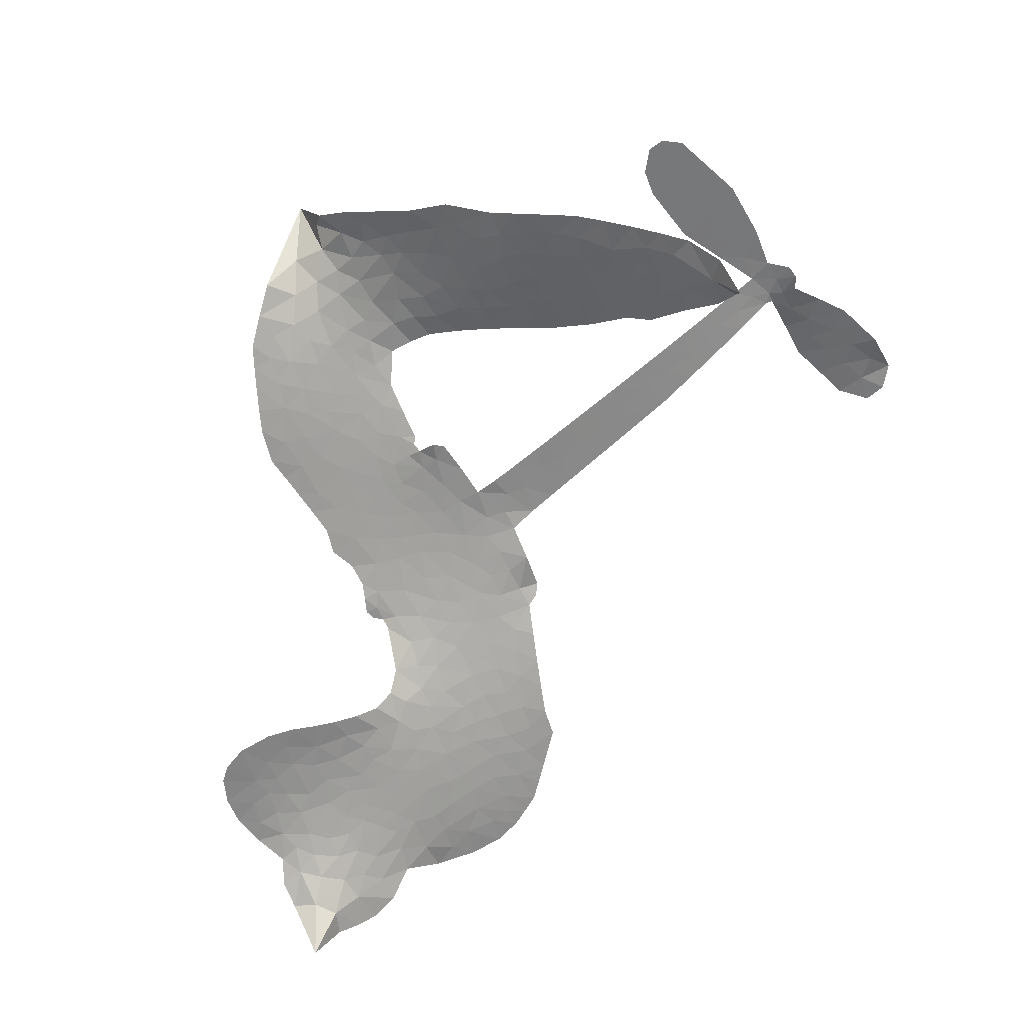
<metadata>
{"format":"obj","ext":"obj","renderer":"f3d","projection":"perspective","resolution":1024,"background":"white","views":[{"elev":-57.3,"azim":25.9,"up":"+Z"}]}
</metadata>
<code>
v 0.8504 0.6213 0.2257
v 0.8706 0.6974 0.2142
v 0.9081 0.7657 0.1893
v 0.8845 0.8244 0.1564
v 0.888 0.8807 0.1258
v 0.9229 0.9548 0
v 0.9644 1 0.102
v 1.011 1.025 0.135
v 1.055 1.032 0.1547
v 1.117 1.017 0.1819
v 1.181 0.9725 0.2241
v 1.251 1.021 0.2597
v 1.348 1.043 0.2811
v 1.428 1.041 0.2947
v 1.49 1.018 0.3046
v 1.569 0.9682 0.3194
v 1.7 0.8128 0.357
v 1.709 0.7461 0.3705
v 1.791 0.478 0.4716
v 1.817 0.4659 0.486
v 1.832 0.4419 0.5
v 1.845 0.2734 0.5272
v 2.344 0.1405 0.6118
v 2.677 0.02919 0.6795
v 2.691 0.03413 0.6864
v 2.694 0.2175 0.7179
v 2.747 0.3801 0.7338
v 2.805 0.437 0.7382
v 2.853 0.4244 0.741
v 2.889 0.3752 0.75
v 2.885 0.2769 0.73
v 2.845 0.1564 0.7164
v 2.757 0.0289 0.6913
v 2.771 -0.004587 0.6867
v 2.766 -0.03563 0.6845
v 2.722 -0.07361 0.6806
v 2.729 -0.1666 0.6797
v 2.72 -0.299 0.6797
v 2.656 -0.4638 0.6797
v 2.615 -0.4895 0.6797
v 2.579 -0.4829 0.6797
v 2.544 -0.4323 0.6797
v 2.538 -0.3703 0.6797
v 2.565 -0.237 0.6797
v 2.67 -0.05104 0.6784
v 1.804 0.143 0.5463
v 1.779 -0.005073 0.5748
v 1.755 -0.02064 0.5774
v 1.711 -0.01318 0.5876
v 1.704 -0.03077 0.6008
v 1.714 -0.04823 0.6103
v 1.711 -0.1815 0.669
v 1.751 -0.2537 0.7013
v 1.862 -0.2594 0.6935
v 2.179 -0.19 0.5832
v 2.278 -0.1747 0.546
v 2.369 -0.1745 0.5055
v 2.425 -0.1551 0.4795
v 2.604 -0.1746 0.3786
v 2.657 -0.2067 0.324
v 2.675 -0.2436 0.25
v 2.655 -0.2936 0.3476
v 2.602 -0.3448 0.4048
v 2.367 -0.4616 0.5381
v 2.167 -0.5246 0.6229
v 2.071 -0.5765 0.662
v 1.973 -0.5878 0.6969
v 1.798 -0.6228 0.7854
v 1.727 -0.622 0.8353
v 1.644 -0.6007 1
v 1.525 -0.5279 0.7852
v 1.424 -0.4135 0.7241
v 1.345 -0.2114 0.6592
v 1.33 -0.1291 0.64
v 1.381 0.08907 0.5732
v 1.371 0.1489 0.5548
v 1.401 0.1986 0.5366
v 1.408 0.2489 0.5138
v 1.384 0.3197 0.488
v 1.394 0.342 0.4836
v 1.418 0.3528 0.475
v 1.422 0.3744 0.4601
v 1.401 0.4669 0.3966
v 1.368 0.5032 0.3579
v 1.324 0.5112 0.3262
v 1.118 0.4318 0.2586
v 1.053 0.4193 0.2511
v 0.9687 0.4262 0.2439
v 0.9093 0.4547 0.2394
v 0.8772 0.4888 0.2368
v 0.8542 0.5517 0.2319
v 2.237 0.04641 0.5994
v 2.693 0.007619 0.682
v 1.454 0.3559 0.4707
v 1.678 -0.009331 0.5938
v 1.712 -0.1151 0.6381
v 1.416 0.3189 0.4874
v 1.787 0.4288 0.4858
v 1.792 0.06776 0.5622
v 2.454 -0.002212 0.6359
v 2.723 0.0232 0.688
v 2.562 -0.02659 0.6569
v 2.616 -0.0388 0.6682
v 1.397 0.2851 0.4976
v 1.699 0.02831 0.5788
v 2.693 0.1258 0.7066
v 2.726 -0.01981 0.6836
v 2.724 0.07941 0.6984
v 2.616 -0.2494 0.3594
v 2.607 -0.4315 0.6797
v 1.466 0.4268 0.4356
v 1.679 -0.05782 0.6142
v 1.437 0.2809 0.5014
v 0.9534 0.5284 0.2382
v 1.045 0.951 0.1552
v 1.354 0.5808 0.3324
v 1.843 0.3563 0.5019
v 1.743 0.02322 0.574
v 2.511 0.08492 0.6416
v 2.594 0.05708 0.6585
v 1.626 0.0487 0.5787
v 1.706 0.4682 0.4567
v 1.467 0.2152 0.5268
v 1.44 0.5392 0.378
v 1.729 0.09307 0.5604
v 2.649 -0.00724 0.6737
v 1.597 -0.03642 0.6088
v 2.603 0.008616 0.6633
v 2.553 0.02459 0.6528
v 1.442 0.1343 0.5563
v 2.43 -0.2648 0.4835
v 2.618 -0.144 0.6798
v 2.813 0.3709 0.7367
v 2.801 0.09263 0.7065
v 2.688 -0.3814 0.6797
v 0.9857 0.8467 0.1614
v 2.508 -0.01439 0.6462
v 2.412 -0.2108 0.4878
v 2.673 -0.114 0.6796
v 2.326 -0.2706 0.5314
v 2.514 -0.1648 0.436
v 2.477 -0.2184 0.4558
v 1.42 0.921 0.2996
v 1.762 -0.5057 0.7746
v 0.9153 0.5899 0.2303
v 1.065 0.5294 0.2508
v 0.9833 0.9411 0.111
v 1.579 0.3644 0.4757
v 1.61 -0.1476 0.6496
v 2.721 0.2988 0.7265
v 2.754 0.1339 0.709
v 0.9399 0.8129 0.1686
v 1.007 0.7335 0.2103
v 0.9926 0.7893 0.189
v 1.1 0.7882 0.2197
v 1.047 0.8254 0.1922
v 2.485 -0.4034 0.4788
v 2.548 -0.2284 0.4135
v 1.441 0.9798 0.2993
v 1.588 0.7671 0.3529
v 1.762 -0.569 0.8021
v 1.076 0.4727 0.2536
v 1.219 0.4731 0.2803
v 1.01 0.4892 0.2454
v 1.515 0.379 0.4638
v 1.666 -0.148 0.6517
v 1.637 -0.24 0.6851
v 1.048 0.771 0.2092
v 1.094 0.6824 0.2398
v 1.13 0.8847 0.2106
v 1.035 0.8879 0.1665
v 1.367 0.9729 0.2852
v 1.501 0.9245 0.3145
v 1.651 0.7737 0.3597
v 1.885 -0.607 0.7377
v 1.686 -0.535 0.8371
v 1.506 0.3034 0.4939
v 1.57 0.4888 0.4282
v 1.099 0.8414 0.2071
v 1.179 0.8175 0.2406
v 1.635 0.8908 0.3381
v 1.456 0.4836 0.4059
v 1.812 -0.5378 0.7629
v 1.852 -0.442 0.7213
v 1.527 0.4426 0.4387
v 1.612 0.8288 0.3449
v 1.749 0.6131 0.4135
v 1.504 0.5099 0.4069
v 1.563 0.8838 0.329
v 1.518 0.6378 0.3697
v 1.635 0.6564 0.3864
v 1.493 0.5768 0.3811
v 1.659 0.7123 0.3747
v 1.577 0.5743 0.4007
v 1.423 0.6449 0.3427
v 1.729 0.6797 0.3907
v 1.442 0.5936 0.3617
v 1.691 0.6324 0.4009
v 1.643 0.5873 0.408
v 1.705 0.5664 0.4239
v 1.659 0.5199 0.4322
v 1.77 0.5459 0.4395
v 1.635 0.45 0.4521
v 1.728 0.516 0.4445
v 1.391 0.5447 0.3566
v 1.631 -0.001373 0.5947
v 1.582 0.01754 0.5908
v 1.555 0.1175 0.5591
v 1.5 -0.03935 0.6117
v 2.854 0.3275 0.7369
v 2.789 0.307 0.7299
v 2.762 0.2404 0.722
v 1.009 0.6049 0.2361
v 1.009 0.5471 0.2418
v 1.709 0.3182 0.5029
v 0.9421 0.7024 0.211
v 1.247 0.5856 0.2908
v 1.695 -0.2401 0.6893
v 1.669 -0.3476 0.7251
v 1.711 -0.3021 0.7096
v 1.658 -0.2926 0.705
v 1.559 -0.3026 0.7037
v 1.612 -0.3294 0.7171
v 1.763 -0.3907 0.7315
v 1.544 -0.4124 0.7473
v 1.722 -0.3547 0.7248
v 1.688 -0.4323 0.7615
v 1.789 -0.3198 0.71
v 1.566 -0.3607 0.7274
v 1.383 -0.3129 0.6901
v 1.616 -0.416 0.7569
v 1.116 0.9501 0.1933
v 1.084 0.9091 0.1846
v 1.308 0.995 0.2717
v 1.251 0.9485 0.2538
v 1.316 0.9287 0.2745
v 1.259 0.8605 0.2617
v 1.53 0.9935 0.3118
v 1.488 0.9714 0.3078
v 1.692 -0.5839 0.8842
v 1.606 -0.53 0.8518
v 1.167 0.732 0.2505
v 1.602 0.9297 0.3281
v 1.467 0.8051 0.3236
v 1.504 0.1584 0.5464
v 1.492 0.0821 0.5721
v 1.596 0.2336 0.5222
v 1.531 0.2233 0.5242
v 1.569 0.1783 0.5395
v 1.631 0.1325 0.5533
v 1.444 -0.1491 0.6463
v 2.742 0.1884 0.7155
v 2.8 0.1954 0.7185
v 2.865 0.2166 0.7232
v 2.828 0.2627 0.7269
v 0.9651 0.5781 0.2347
v 0.9566 0.6408 0.2253
v 1.015 0.6694 0.2266
v 1.786 0.3131 0.5093
v 1.691 0.3925 0.4783
v 0.9574 0.7516 0.1974
v 1.3 0.563 0.3121
v 1.301 0.6388 0.3038
v 1.271 0.4926 0.2987
v 1.148 0.5157 0.2655
v 1.226 0.5312 0.2851
v 1.175 0.5804 0.2703
v 1.204 0.6577 0.2714
v 1.708 -0.4849 0.7878
v 1.754 -0.4482 0.7543
v 1.643 -0.4758 0.7952
v 1.577 -0.4706 0.7847
v 1.832 -0.3752 0.7124
v 2.02 -0.2298 0.6428
v 1.847 -0.3181 0.7002
v 1.897 -0.3616 0.6932
v 1.941 -0.246 0.6703
v 1.92 -0.425 0.6962
v 1.9 -0.4859 0.7136
v 2.016 -0.3506 0.6548
v 1.904 -0.3016 0.6848
v 1.844 -0.4945 0.7373
v 1.939 -0.5357 0.7058
v 1.958 -0.3745 0.6767
v 1.968 -0.3068 0.666
v 2.017 -0.5252 0.6752
v 2.026 -0.2904 0.6458
v 2.017 -0.4386 0.6647
v 2.127 -0.3345 0.6146
v 1.961 -0.4695 0.6883
v 2.099 -0.2106 0.6131
v 2.07 -0.3273 0.6342
v 2.065 -0.3925 0.6426
v 2.106 -0.2747 0.6166
v 2.099 -0.4713 0.6397
v 2.191 -0.2758 0.5857
v 1.806 -0.2574 0.7027
v 1.196 0.9064 0.2353
v 1.149 0.7781 0.2374
v 1.115 0.7391 0.2343
v 1.201 0.7709 0.2548
v 1.234 0.8134 0.2592
v 1.228 0.7148 0.2708
v 1.332 0.7931 0.2913
v 1.258 0.7622 0.2734
v 1.296 0.7058 0.2928
v 1.359 0.6751 0.3173
v 1.376 0.6261 0.3315
v 1.423 0.7318 0.3253
v 1.349 0.735 0.3044
v 1.503 0.8594 0.3226
v 1.44 0.8618 0.3098
v 1.532 0.8009 0.337
v 1.364 0.8702 0.291
v 1.399 0.8079 0.3071
v 1.497 0.7359 0.3424
v 1.542 0.05845 0.5786
v 1.497 0.0214 0.5919
v 1.354 -0.02113 0.6113
v 1.433 0.04405 0.5866
v 1.367 0.03386 0.5936
v 1.405 -0.005149 0.6036
v 1.398 -0.08578 0.628
v 1.598 0.09195 0.5663
v 1.671 0.08858 0.5645
v 1.696 0.1587 0.5454
v 1.384 -0.1611 0.6483
v 1.495 -0.3373 0.7103
v 0.9003 0.6488 0.2217
v 1.785 0.371 0.4951
v 1.632 0.3907 0.472
v 1.583 0.4253 0.4535
v 1.635 0.3175 0.4968
v 1.736 0.4197 0.4769
v 1.168 0.4526 0.2675
v 1.25 0.6351 0.2876
v 1.151 0.6785 0.2543
v 1.118 0.6192 0.2533
v 1.061 0.6328 0.2406
v 2.075 -0.5221 0.6543
v 2.138 -0.4069 0.6182
v 1.208 0.8584 0.2449
v 1.31 0.8761 0.2761
v 1.464 0.687 0.3446
v 1.458 -0.08581 0.6271
v 1.527 -0.1365 0.6437
v 1.342 -0.07527 0.6271
v 1.75 0.1492 0.5475
v 1.795 0.2176 0.5353
v 1.649 0.1994 0.5342
v 1.72 0.2369 0.5264
v 1.735 0.3601 0.4925
v 1.571 0.2961 0.4999
v 1.113 0.562 0.2572
v 2.164 -0.4628 0.6153
v 2.268 -0.4938 0.5793
v 2.25 -0.3859 0.5739
v 2.218 -0.5094 0.6006
v 2.227 -0.4479 0.5895
v 2.293 -0.4329 0.5625
v 2.195 -0.4035 0.5968
v 2.206 -0.3391 0.5858
v 2.331 -0.3554 0.538
v 2.258 -0.2909 0.561
v 2.279 -0.2346 0.5482
v 2.331 -0.215 0.525
v 2.228 -0.1826 0.5649
v 2.02 0.09483 0.5668
v 2.094 0.2071 0.5732
v 1.772 0.2634 0.5228
v 1.664 0.2625 0.5162
v 2.346 -0.4095 0.5385
v 2.415 -0.3577 0.5021
v 2.426 -0.4325 0.5102
v 2.502 -0.2913 0.4493
v 2.227 -0.2363 0.569
v 1.912 0.119 0.5522
v 2.452 -0.3151 0.4787
v 2.544 -0.374 0.4437
v 2.497 -0.3464 0.4618
v 2.552 -0.3175 0.4252
v 1.97 0.2403 0.5547
v 1.845 0.2234 0.5374
v 1.907 0.2568 0.5441
v 2.615 -0.3536 0.6797
v 2.667 -0.3258 0.6797
v 2.656 -0.2361 0.6797
v 2.552 -0.3036 0.6797
v 2.614 -0.2892 0.6797
v 0.947 0.8928 0.1157
v 1.628 -0.08852 0.6274
v 1.569 -0.09214 0.6288
v 1.579 0.6364 0.3826
v 1.586 0.7015 0.3671
v 1.606 0.5272 0.4213
v 1.474 -0.4713 0.7518
v 1.484 -0.4115 0.7348
v 2.149 -0.2381 0.5978
v 1.43 -0.2391 0.6725
v 1.498 -0.2629 0.685
v 1.563 -0.2222 0.6748
v 1.478 -0.2022 0.6639
v 1.607 -0.1994 0.6685
v 1.525 -0.1887 0.6614
v 2.28 -0.3399 0.5572
v 2.379 -0.3054 0.5116
v 2.376 -0.2514 0.5075
v 1.923 0.1883 0.5506
v 1.858 0.131 0.5468
v 1.975 0.1448 0.5592
v 2.032 0.2237 0.564
v 2.129 0.07064 0.5828
v 2.039 0.1581 0.5674
v 2.074 0.08274 0.5747
v 2.219 0.1738 0.5922
v 2.116 0.1399 0.5786
v 2.181 0.1162 0.5888
v 2.157 0.1905 0.5826
v 2.183 0.05853 0.591
v 2.725 -0.2328 0.6797
v 2.669 -0.1767 0.6797
v 2.591 -0.1905 0.6797
v 1.532 0.6916 0.3594
v 1.364 -0.2622 0.6737
v 1.442 -0.3026 0.6931
v 1.403 -0.3634 0.7075
v 1.454 -0.3666 0.7149
v 1.872 0.1802 0.545
v 2.427 0.1127 0.6259
v 2.455 0.05875 0.6334
v 2.345 0.02212 0.6169
v 2.4 0.009965 0.6262
v 2.384 0.06911 0.6213
v 2.322 0.081 0.6111
v 2.281 0.1572 0.6019
v 2.243 0.1085 0.5981
v 1.88 -0.5374 0.7309
v 1.835 -0.5845 0.7601
f 112 206 391
f 186 160 174
f 75 130 76
f 203 122 201
f 105 121 206
f 45 107 93
f 51 50 112
f 123 78 77
f 89 88 114
f 125 118 99
f 1 91 145
f 162 164 87
f 25 108 106
f 43 42 110
f 80 79 97
f 126 93 24
f 58 138 142
f 179 299 180
f 128 129 102
f 105 125 325
f 52 166 167
f 143 159 172
f 240 176 70
f 142 138 131
f 176 240 161
f 223 231 219
f 59 158 109
f 95 112 50
f 117 21 98
f 113 94 97
f 97 104 113
f 104 78 113
f 349 383 22
f 166 112 391
f 105 95 49
f 74 73 327
f 51 112 96
f 82 94 111
f 107 34 101
f 52 218 53
f 323 345 322
f 203 260 122
f 90 89 114
f 167 221 218
f 145 256 257
f 91 90 114
f 298 232 170
f 98 19 334
f 282 183 437
f 77 76 130
f 4 3 152
f 152 5 4
f 56 365 366
f 45 126 103
f 115 9 8
f 8 7 147
f 45 139 36
f 106 151 252
f 147 7 6
f 381 158 375
f 114 145 91
f 246 208 245
f 136 154 156
f 10 9 115
f 19 122 334
f 205 83 124
f 17 174 18
f 84 205 116
f 165 111 94
f 182 83 111
f 162 146 164
f 239 15 159
f 206 207 127
f 129 137 102
f 236 234 235
f 350 250 326
f 172 159 14
f 180 302 342
f 126 45 93
f 322 318 320
f 239 238 15
f 211 150 212
f 5 152 390
f 136 152 154
f 25 93 101
f 31 30 210
f 107 45 36
f 124 192 197
f 161 183 144
f 119 430 137
f 120 119 129
f 296 364 376
f 359 361 355
f 287 274 285
f 363 373 406
f 276 285 281
f 50 49 95
f 53 218 220
f 275 54 297
f 49 48 118
f 126 128 103
f 274 287 294
f 58 57 138
f 78 123 113
f 407 406 131
f 118 105 49
f 375 158 142
f 68 161 69
f 61 109 62
f 421 139 132
f 109 60 59
f 166 52 96
f 423 394 160
f 60 109 61
f 348 349 351
f 85 84 116
f 141 58 142
f 162 87 86
f 43 110 385
f 134 32 151
f 386 385 135
f 110 42 41
f 110 135 385
f 102 103 128
f 57 366 407
f 40 110 41
f 40 39 110
f 421 387 420
f 119 137 129
f 141 158 59
f 37 36 139
f 105 206 95
f 47 118 48
f 94 81 97
f 95 206 112
f 430 433 432
f 432 100 430
f 413 416 369
f 82 81 94
f 177 165 94
f 98 20 19
f 98 21 20
f 97 79 104
f 63 62 109
f 108 151 106
f 117 330 259
f 210 133 211
f 93 107 101
f 83 82 111
f 259 22 117
f 348 99 46
f 47 99 118
f 24 93 25
f 132 139 45
f 35 34 107
f 126 24 128
f 101 34 33
f 118 125 105
f 130 123 77
f 115 8 147
f 128 24 120
f 108 101 33
f 27 133 28
f 108 33 134
f 255 253 254
f 185 111 165
f 28 133 29
f 133 30 29
f 129 128 120
f 110 39 135
f 159 15 14
f 145 114 256
f 193 160 394
f 101 108 25
f 389 388 385
f 36 35 107
f 168 154 153
f 81 80 97
f 372 373 363
f 151 108 134
f 214 114 164
f 145 257 329
f 163 265 335
f 179 233 171
f 390 6 5
f 147 390 171
f 113 123 177
f 177 123 248
f 209 346 392
f 397 396 225
f 261 154 152
f 27 150 211
f 253 252 151
f 152 136 390
f 3 2 216
f 168 169 300
f 261 152 3
f 168 156 154
f 261 153 154
f 234 236 172
f 179 156 155
f 147 171 115
f 64 374 372
f 375 380 381
f 141 142 158
f 142 131 375
f 172 14 13
f 143 173 239
f 308 205 197
f 196 198 187
f 283 175 67
f 161 144 176
f 264 266 163
f 214 146 213
f 85 262 264
f 262 85 116
f 114 88 164
f 87 164 88
f 177 94 113
f 332 148 331
f 112 166 96
f 166 149 403
f 346 209 345
f 223 219 221
f 169 168 153
f 155 156 168
f 265 162 86
f 162 265 146
f 179 180 170
f 11 10 232
f 136 156 171
f 171 156 179
f 12 234 13
f 172 13 234
f 173 311 189
f 189 311 313
f 16 173 189
f 200 198 199
f 288 280 284
f 183 282 144
f 270 184 224
f 70 176 241
f 245 248 123
f 148 165 177
f 188 194 192
f 188 182 185
f 179 155 299
f 179 170 233
f 299 300 242
f 301 302 180
f 188 192 124
f 17 181 186
f 83 182 124
f 438 161 68
f 437 283 279
f 288 290 286
f 220 226 228
f 332 165 148
f 188 185 178
f 17 186 174
f 189 186 181
f 174 193 18
f 185 182 111
f 202 187 200
f 182 188 124
f 16 189 243
f 311 173 312
f 189 313 186
f 194 190 192
f 18 193 196
f 194 188 178
f 190 195 197
f 160 193 174
f 198 196 193
f 122 204 201
f 393 194 199
f 160 313 316
f 304 314 343
f 190 197 192
f 198 193 191
f 197 195 308
f 199 191 393
f 198 191 199
f 395 194 178
f 198 200 187
f 201 200 199
f 204 19 202
f 395 199 194
f 201 395 203
f 332 178 185
f 204 202 200
f 260 331 333
f 201 204 200
f 19 204 122
f 83 205 84
f 197 205 124
f 207 206 121
f 206 127 391
f 324 317 207
f 130 320 246
f 250 350 249
f 123 130 245
f 127 207 209
f 207 121 324
f 30 133 210
f 133 27 211
f 150 26 212
f 210 211 255
f 252 212 26
f 253 255 212
f 146 354 339
f 258 153 216
f 146 214 164
f 256 214 213
f 353 247 333
f 348 46 349
f 2 1 329
f 216 257 258
f 307 263 308
f 354 267 338
f 52 167 218
f 221 220 218
f 221 167 223
f 269 270 227
f 219 226 220
f 53 220 228
f 167 222 223
f 219 220 221
f 402 400 404
f 328 225 229
f 222 229 223
f 269 227 271
f 226 227 224
f 224 273 228
f 397 72 396
f 71 70 241
f 227 226 219
f 226 224 228
f 223 229 231
f 144 269 176
f 273 224 184
f 297 53 228
f 399 251 327
f 231 229 225
f 400 402 399
f 426 427 425
f 71 241 272
f 219 231 227
f 10 115 232
f 233 115 171
f 170 232 233
f 115 233 232
f 11 235 12
f 234 12 235
f 11 232 298
f 236 143 172
f 235 11 298
f 235 237 343
f 299 301 180
f 237 302 304
f 143 239 159
f 173 16 238
f 173 238 239
f 70 69 240
f 161 240 69
f 176 269 271
f 271 231 272
f 338 268 337
f 262 263 217
f 314 312 143
f 189 181 243
f 316 313 244
f 246 245 130
f 249 248 245
f 319 322 321
f 318 207 317
f 250 249 208
f 215 260 333
f 249 245 208
f 248 247 353
f 250 208 324
f 247 248 249
f 325 250 324
f 325 326 250
f 230 399 424
f 400 222 401
f 106 252 26
f 253 151 32
f 255 254 31
f 212 252 253
f 210 255 31
f 253 32 254
f 212 255 211
f 214 256 114
f 257 256 213
f 257 213 258
f 216 2 329
f 339 258 213
f 169 153 258
f 330 117 98
f 326 351 350
f 331 260 203
f 259 330 352
f 3 216 261
f 153 261 216
f 263 262 116
f 266 264 262
f 310 304 305
f 301 242 303
f 265 266 267
f 266 262 217
f 267 266 217
f 265 163 266
f 268 267 217
f 268 338 267
f 263 336 217
f 268 303 337
f 270 269 144
f 227 231 271
f 270 144 282
f 227 270 224
f 272 231 225
f 176 271 241
f 272 225 396
f 241 271 272
f 184 278 276
f 228 273 275
f 276 284 285
f 285 274 277
f 273 276 275
f 284 276 278
f 184 276 273
f 54 275 281
f 175 283 437
f 276 281 275
f 279 184 282
f 278 184 279
f 437 279 282
f 290 288 284
f 376 398 296
f 277 54 281
f 282 184 270
f 438 183 161
f 66 286 67
f 67 286 283
f 279 290 278
f 284 280 285
f 285 280 287
f 277 281 285
f 340 65 295
f 278 290 284
f 292 287 280
f 294 287 292
f 340 286 66
f 341 293 295
f 292 280 293
f 358 359 355
f 279 283 290
f 286 290 283
f 293 280 288
f 291 294 398
f 294 292 289
f 295 293 288
f 289 292 293
f 294 289 296
f 294 291 274
f 340 288 286
f 293 341 289
f 361 362 341
f 365 376 364
f 342 170 180
f 275 297 228
f 237 235 298
f 300 299 155
f 301 299 242
f 168 300 155
f 337 300 169
f 242 337 303
f 342 302 237
f 305 301 303
f 311 312 244
f 336 303 268
f 307 310 306
f 301 305 302
f 305 303 306
f 303 336 306
f 304 302 305
f 307 306 263
f 305 306 310
f 308 263 116
f 307 195 309
f 308 116 205
f 195 307 308
f 309 344 316
f 309 244 315
f 307 309 310
f 315 310 309
f 312 173 143
f 313 311 244
f 314 143 236
f 315 312 314
f 244 309 316
f 186 313 160
f 343 314 236
f 315 314 304
f 315 304 310
f 244 312 315
f 344 309 195
f 393 394 423
f 208 246 317
f 318 317 246
f 75 320 130
f 207 318 209
f 323 251 345
f 320 318 246
f 320 321 322
f 322 319 323
f 320 75 321
f 318 322 209
f 347 74 323
f 327 323 74
f 317 324 208
f 325 324 121
f 105 325 121
f 326 325 125
f 348 326 125
f 350 247 249
f 230 425 399
f 323 327 251
f 427 397 328
f 73 399 327
f 145 329 1
f 216 329 257
f 334 330 98
f 215 352 260
f 332 331 203
f 331 148 333
f 178 332 203
f 332 185 165
f 353 333 148
f 371 247 350
f 122 260 334
f 334 260 352
f 336 263 306
f 265 86 335
f 268 217 336
f 300 337 242
f 337 169 338
f 169 258 339
f 265 354 146
f 146 339 213
f 169 339 338
f 65 340 66
f 288 340 295
f 65 355 295
f 341 295 355
f 237 298 342
f 170 342 298
f 235 343 236
f 304 343 237
f 195 190 344
f 423 344 190
f 346 345 251
f 322 345 209
f 399 425 400
f 391 392 149
f 99 348 125
f 323 319 347
f 413 410 368
f 259 370 22
f 215 351 370
f 326 348 351
f 371 333 247
f 370 351 349
f 371 215 333
f 259 352 215
f 334 352 330
f 148 177 353
f 248 353 177
f 267 354 265
f 339 354 338
f 360 363 357
f 289 341 362
f 357 359 360
f 358 356 359
f 364 140 365
f 360 359 356
f 355 65 358
f 361 359 357
f 356 64 360
f 364 405 140
f 361 357 362
f 355 361 341
f 357 363 405
f 289 362 296
f 360 64 372
f 374 157 373
f 296 362 364
f 362 357 405
f 366 365 140
f 398 376 55
f 366 140 407
f 56 366 57
f 417 415 418
f 365 56 367
f 428 384 383
f 22 370 349
f 215 370 259
f 350 351 371
f 215 371 351
f 373 157 380
f 363 360 372
f 378 375 131
f 373 378 406
f 372 374 373
f 381 380 379
f 365 367 376
f 55 376 367
f 377 410 408
f 46 383 349
f 406 378 131
f 373 380 378
f 63 381 379
f 380 375 378
f 157 379 380
f 63 109 381
f 158 381 109
f 408 382 384
f 22 383 384
f 386 135 38
f 377 408 428
f 428 46 409
f 385 386 389
f 387 386 38
f 389 44 388
f 421 420 37
f 422 44 387
f 386 387 389
f 43 385 388
f 44 389 387
f 171 390 136
f 6 390 147
f 392 391 127
f 166 391 149
f 209 392 127
f 149 392 346
f 394 393 191
f 190 194 393
f 193 394 191
f 423 160 316
f 203 395 178
f 199 395 201
f 272 396 71
f 222 328 229
f 328 397 225
f 291 398 55
f 294 296 398
f 400 328 222
f 401 222 167
f 399 402 251
f 167 403 401
f 404 149 346
f 404 400 401
f 346 251 402
f 166 403 167
f 404 403 149
f 404 401 403
f 346 402 404
f 140 405 363
f 362 405 364
f 407 131 138
f 363 406 140
f 407 138 57
f 140 406 407
f 410 377 368
f 413 411 410
f 428 408 384
f 382 408 410
f 413 414 416
f 382 410 411
f 369 411 413
f 416 414 412
f 436 434 435
f 413 368 414
f 417 416 412
f 92 436 419
f 418 369 416
f 417 419 436
f 139 421 37
f 417 418 416
f 417 412 419
f 387 38 420
f 422 421 132
f 344 423 316
f 421 422 387
f 393 423 190
f 72 397 427
f 399 73 424
f 400 425 328
f 425 427 328
f 425 230 426
f 72 427 426
f 46 428 383
f 377 428 409
f 119 429 430
f 137 430 100
f 432 433 431
f 429 23 433
f 434 431 433
f 433 430 429
f 434 433 23
f 415 417 436
f 92 431 434
f 434 436 92
f 434 23 435
f 415 436 435
f 437 183 438
f 68 175 438
f 437 438 175

</code>
